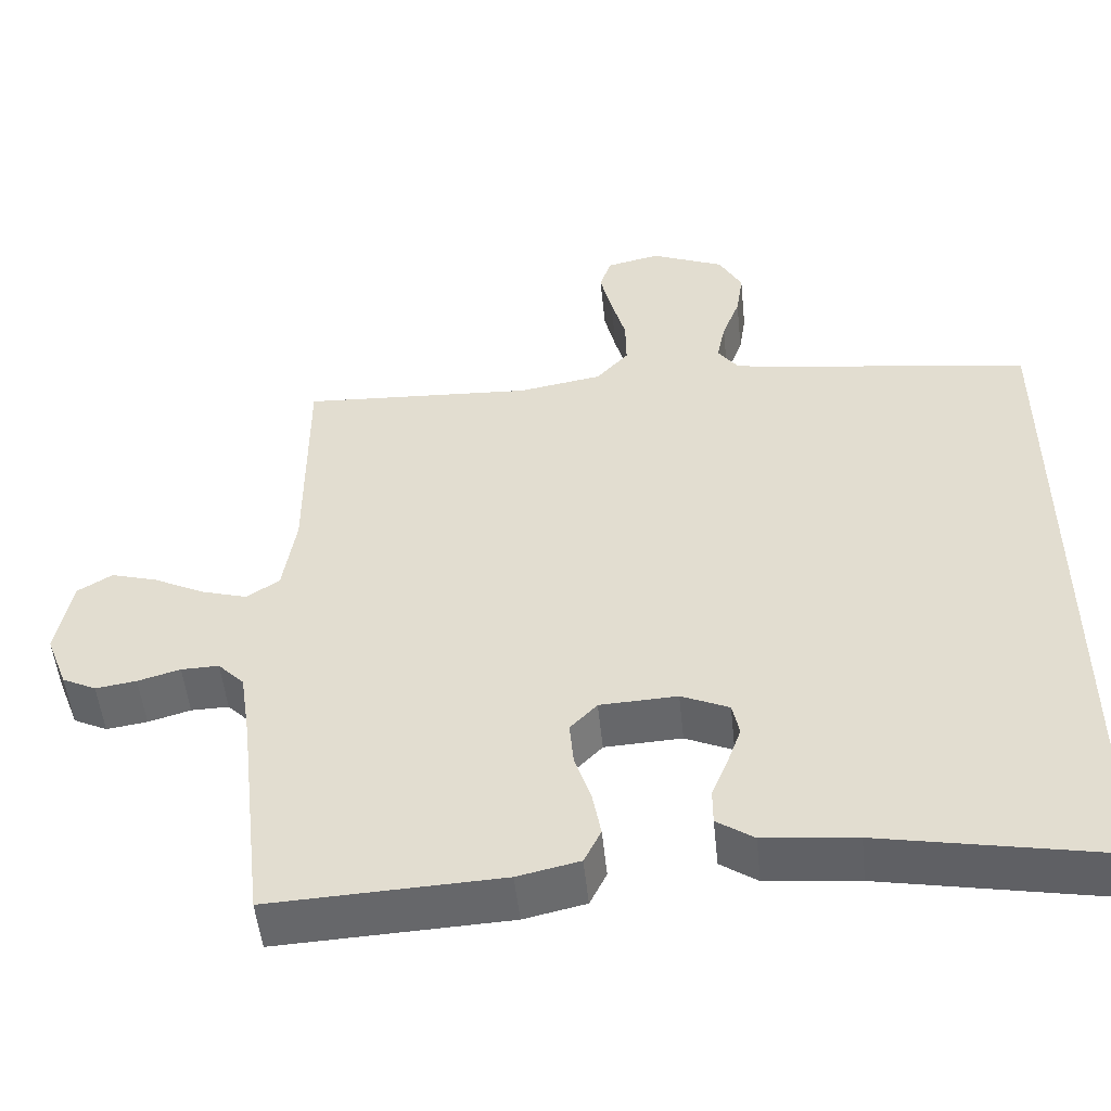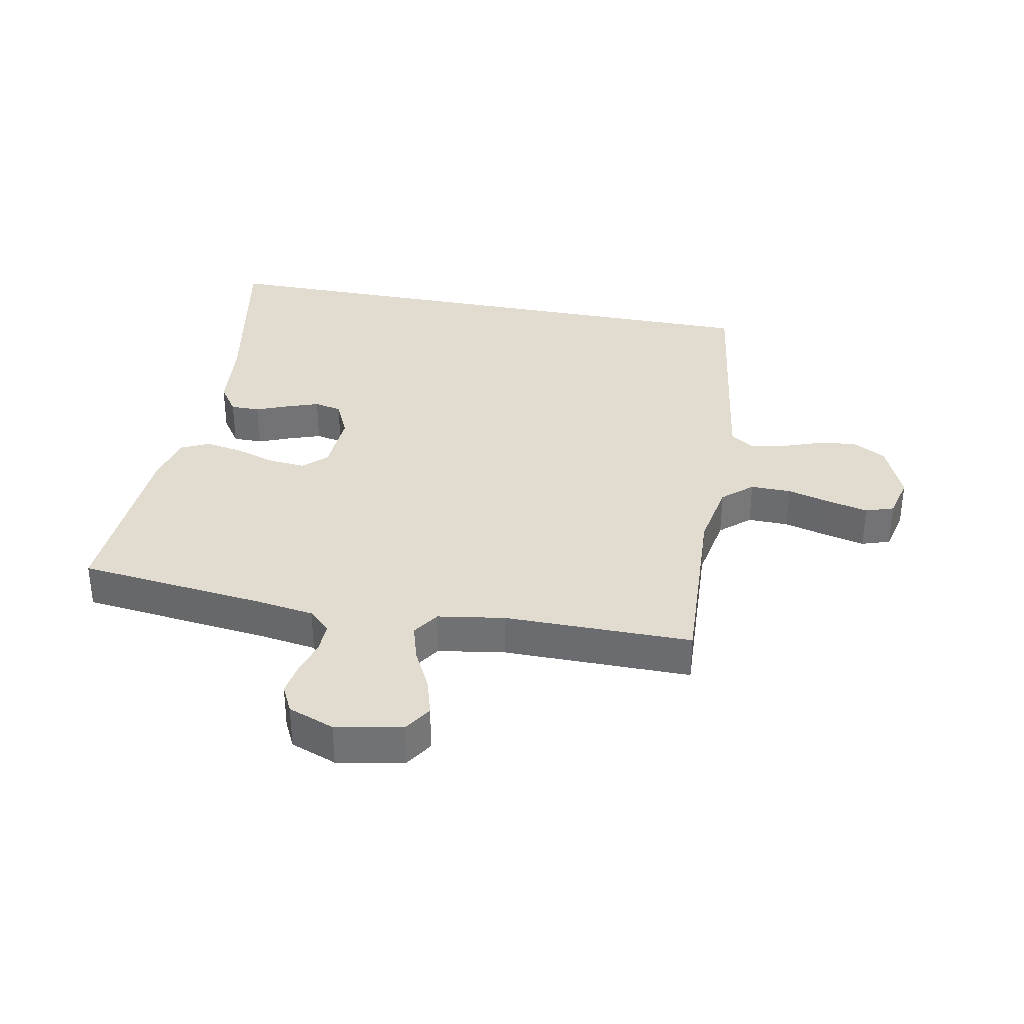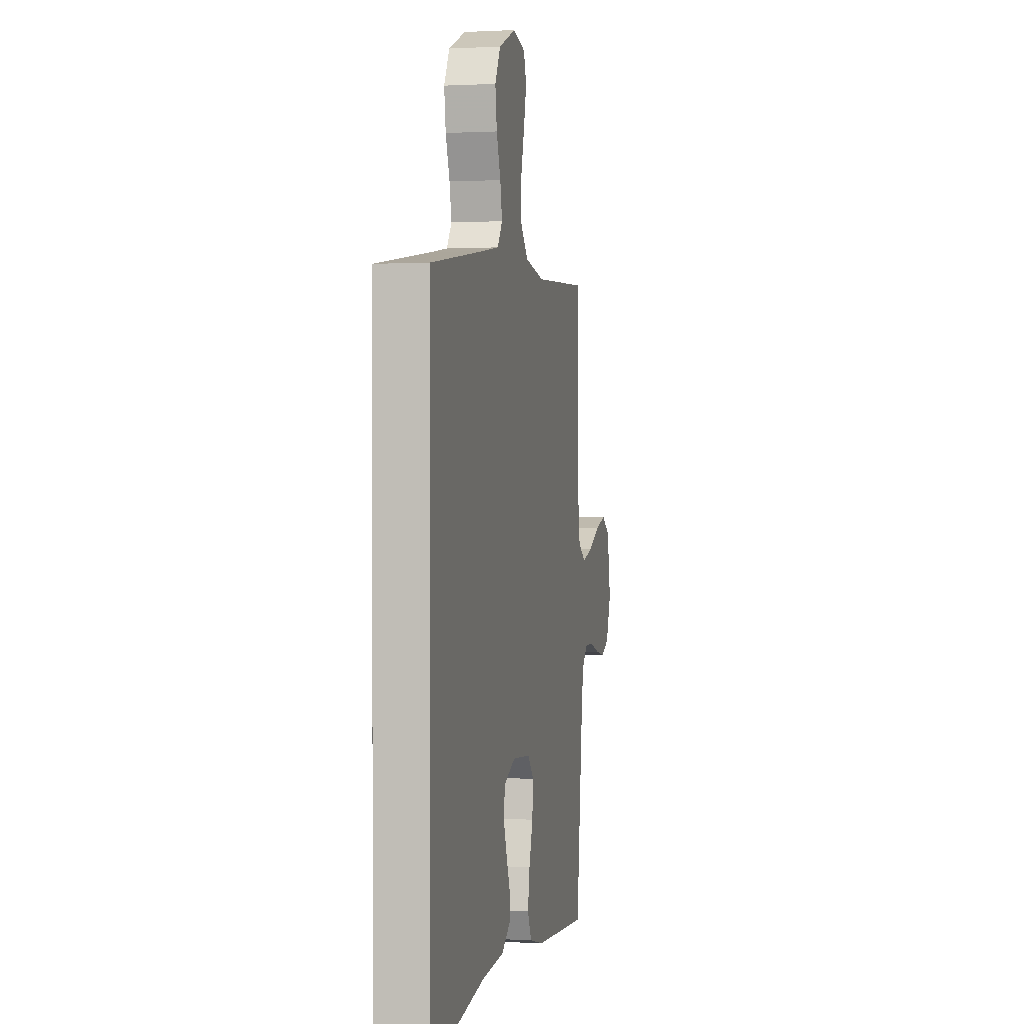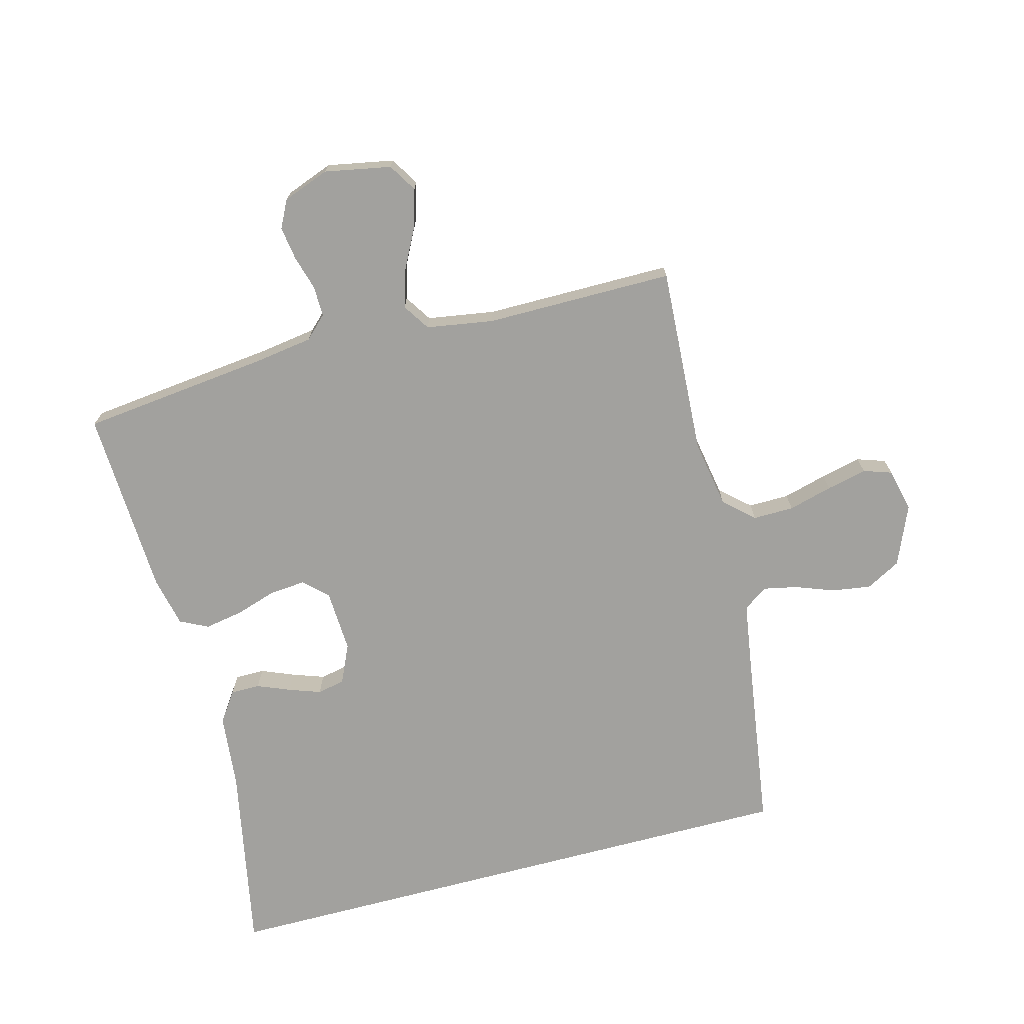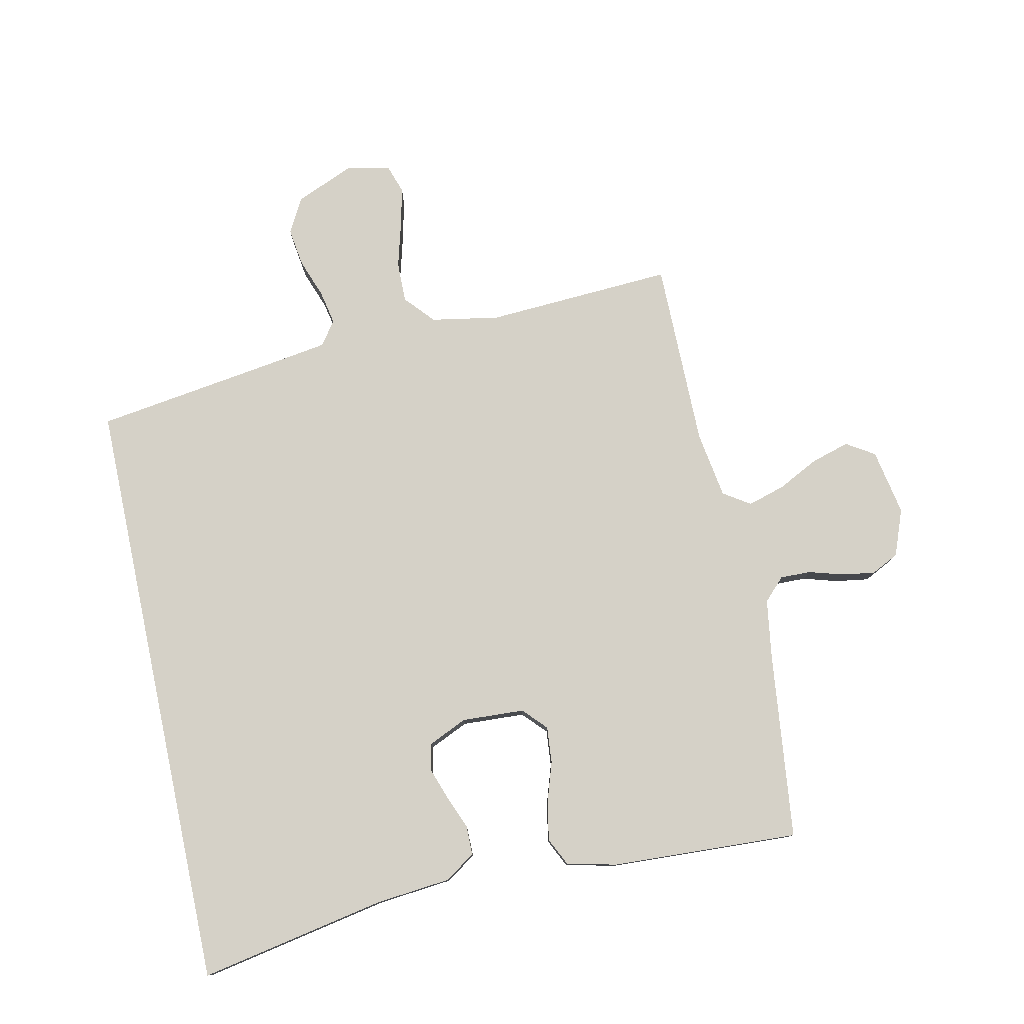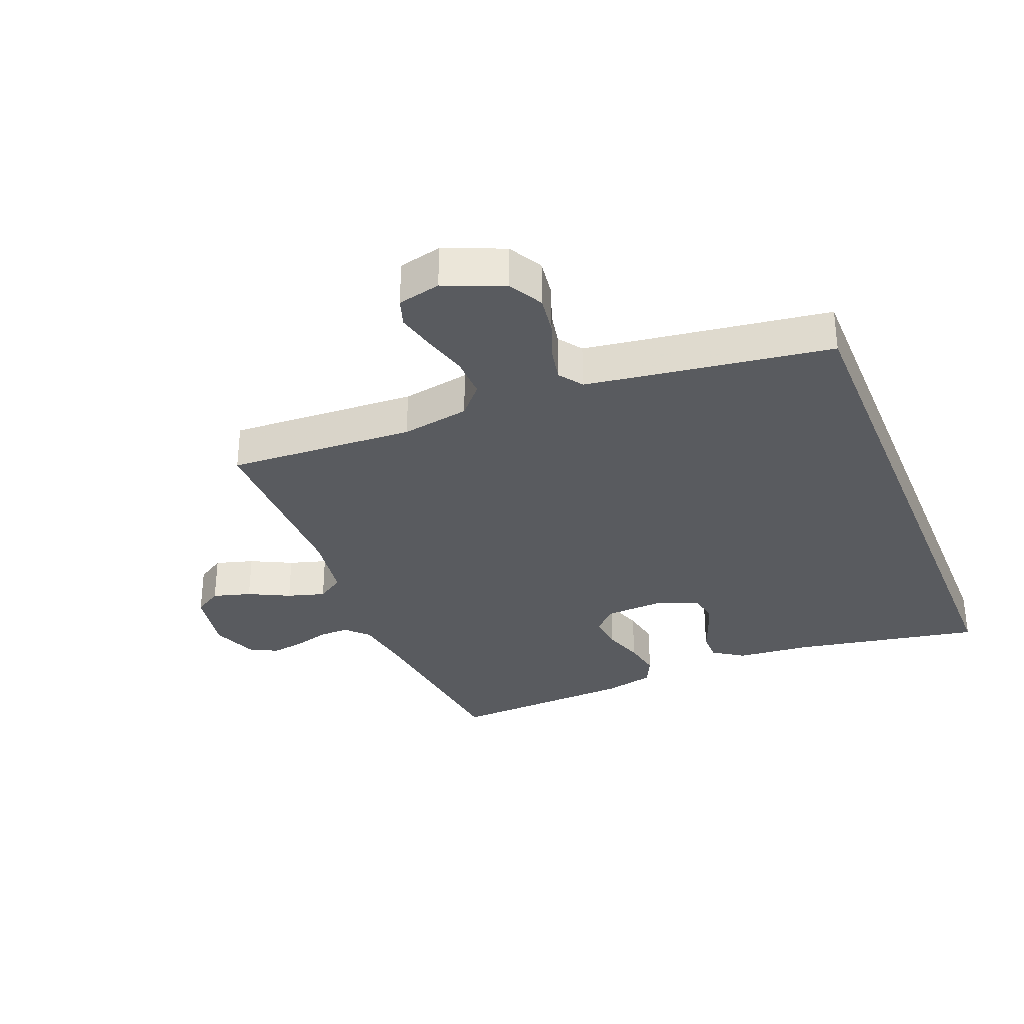
<metadata>
{"format":"obj","ext":"obj","renderer":"f3d","projection":"perspective","resolution":1024,"background":"white","views":[{"elev":-51.6,"azim":5.9,"up":"+Z"},{"elev":34.5,"azim":-78.9,"up":"+Y"},{"elev":0.1,"azim":101.6,"up":"+Z"},{"elev":-72.0,"azim":-75.2,"up":"+Y"},{"elev":78.8,"azim":168.0,"up":"+Y"},{"elev":-32.2,"azim":22.2,"up":"+Y"}]}
</metadata>
<code>
v -0.5 0.07 -0.5
v -0.534 0.07 -0.2
v -0.548 0.07 -0.106
v -0.582 0.07 -0.071
v -0.631 0.07 -0.072
v -0.686 0.07 -0.088
v -0.739 0.07 -0.096
v -0.783 0.07 -0.074
v -0.811 0.07 0
v -0.791 0.07 0.106
v -0.746 0.07 0.134
v -0.685 0.07 0.116
v -0.62 0.07 0.083
v -0.56 0.07 0.065
v -0.517 0.07 0.093
v -0.5 0.07 0.2
v -0.5 0.07 0.5
v -0.2 0.07 0.483
v -0.091 0.07 0.502
v -0.049 0.07 0.549
v -0.05 0.07 0.614
v -0.069 0.07 0.684
v -0.084 0.07 0.748
v -0.069 0.07 0.793
v 0 0.07 0.809
v 0.095 0.07 0.769
v 0.125 0.07 0.714
v 0.116 0.07 0.652
v 0.093 0.07 0.59
v 0.082 0.07 0.536
v 0.109 0.07 0.498
v 0.2 0.07 0.484
v 0.5 0.07 0.44
v 0.5 0.07 -0.522
v 0.2 0.07 -0.464
v 0.08 0.07 -0.452
v 0.032 0.07 -0.419
v 0.032 0.07 -0.372
v 0.053 0.07 -0.32
v 0.071 0.07 -0.269
v 0.062 0.07 -0.225
v 0 0.07 -0.197
v -0.1 0.07 -0.202
v -0.135 0.07 -0.239
v -0.13 0.07 -0.297
v -0.109 0.07 -0.362
v -0.098 0.07 -0.423
v -0.12 0.07 -0.468
v -0.2 0.07 -0.486
v -0.5 0 -0.5
v -0.534 0 -0.2
v -0.548 0 -0.106
v -0.582 0 -0.071
v -0.631 0 -0.072
v -0.686 0 -0.088
v -0.739 0 -0.096
v -0.783 0 -0.074
v -0.811 0 0
v -0.791 0 0.106
v -0.746 0 0.134
v -0.685 0 0.116
v -0.62 0 0.083
v -0.56 0 0.065
v -0.517 0 0.093
v -0.5 0 0.2
v -0.5 0 0.5
v -0.2 0 0.483
v -0.091 0 0.502
v -0.049 0 0.549
v -0.05 0 0.614
v -0.069 0 0.684
v -0.084 0 0.748
v -0.069 0 0.793
v 0 0 0.809
v 0.095 0 0.769
v 0.125 0 0.714
v 0.116 0 0.652
v 0.093 0 0.59
v 0.082 0 0.536
v 0.109 0 0.498
v 0.2 0 0.484
v 0.5 0 0.44
v 0.5 0 -0.522
v 0.2 0 -0.464
v 0.08 0 -0.452
v 0.032 0 -0.419
v 0.032 0 -0.372
v 0.053 0 -0.32
v 0.071 0 -0.269
v 0.062 0 -0.225
v 0 0 -0.197
v -0.1 0 -0.202
v -0.135 0 -0.239
v -0.13 0 -0.297
v -0.109 0 -0.362
v -0.098 0 -0.423
v -0.12 0 -0.468
v -0.2 0 -0.486
f 49 1 2
f 48 49 2
f 47 48 2
f 46 47 2
f 45 46 2
f 44 45 2 3
f 43 44 3 4
f 42 43 4
f 37 38 39
f 36 37 39
f 35 36 39
f 35 39 40
f 35 40 41
f 34 35 41
f 33 34 41
f 32 33 41
f 27 28 29
f 26 27 29
f 25 26 29
f 24 25 29
f 23 24 29
f 22 23 29
f 21 22 29
f 20 21 29 30
f 19 20 30 31
f 16 17 18
f 32 41 42
f 31 32 42
f 19 31 42
f 18 19 42
f 16 18 42
f 15 16 42
f 11 12 13
f 10 11 13
f 9 10 13
f 8 9 13
f 7 8 13
f 6 7 13
f 5 6 13
f 14 15 42 4
f 4 5 13 14
f 51 50 98
f 51 98 97
f 51 97 96
f 51 96 95
f 51 95 94
f 52 51 94 93
f 53 52 93 92
f 53 92 91
f 88 87 86
f 88 86 85
f 88 85 84
f 89 88 84
f 90 89 84
f 90 84 83
f 90 83 82
f 90 82 81
f 78 77 76
f 78 76 75
f 78 75 74
f 78 74 73
f 78 73 72
f 78 72 71
f 78 71 70
f 79 78 70 69
f 80 79 69 68
f 67 66 65
f 91 90 81
f 91 81 80
f 91 80 68
f 91 68 67
f 91 67 65
f 91 65 64
f 62 61 60
f 62 60 59
f 62 59 58
f 62 58 57
f 62 57 56
f 62 56 55
f 62 55 54
f 53 91 64 63
f 63 62 54 53
f 1 50 51 2
f 2 51 52 3
f 3 52 53 4
f 4 53 54 5
f 5 54 55 6
f 6 55 56 7
f 7 56 57 8
f 8 57 58 9
f 9 58 59 10
f 10 59 60 11
f 11 60 61 12
f 12 61 62 13
f 13 62 63 14
f 14 63 64 15
f 15 64 65 16
f 16 65 66 17
f 17 66 67 18
f 18 67 68 19
f 19 68 69 20
f 20 69 70 21
f 21 70 71 22
f 22 71 72 23
f 23 72 73 24
f 24 73 74 25
f 25 74 75 26
f 26 75 76 27
f 27 76 77 28
f 28 77 78 29
f 29 78 79 30
f 30 79 80 31
f 31 80 81 32
f 32 81 82 33
f 33 82 83 34
f 34 83 84 35
f 35 84 85 36
f 36 85 86 37
f 37 86 87 38
f 38 87 88 39
f 39 88 89 40
f 40 89 90 41
f 41 90 91 42
f 42 91 92 43
f 43 92 93 44
f 44 93 94 45
f 45 94 95 46
f 46 95 96 47
f 47 96 97 48
f 48 97 98 49
f 49 98 50 1

</code>
